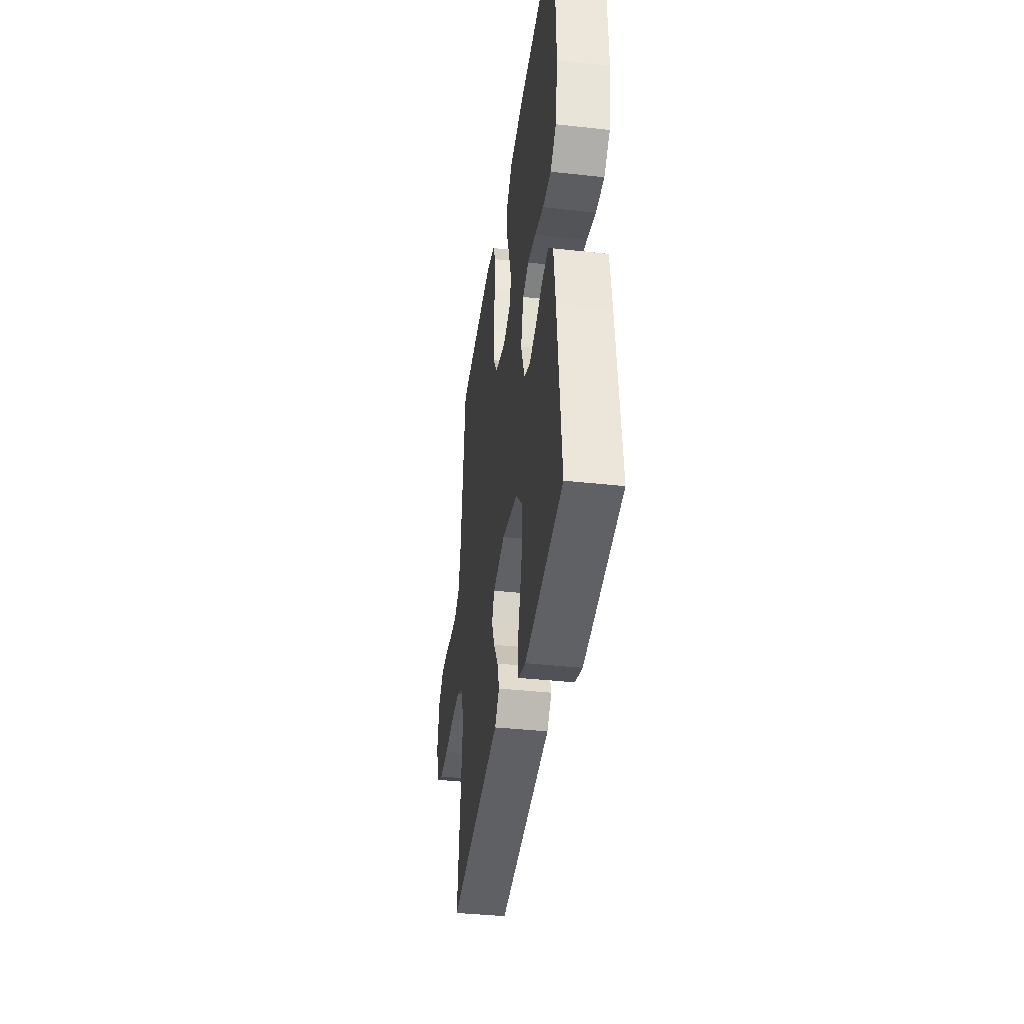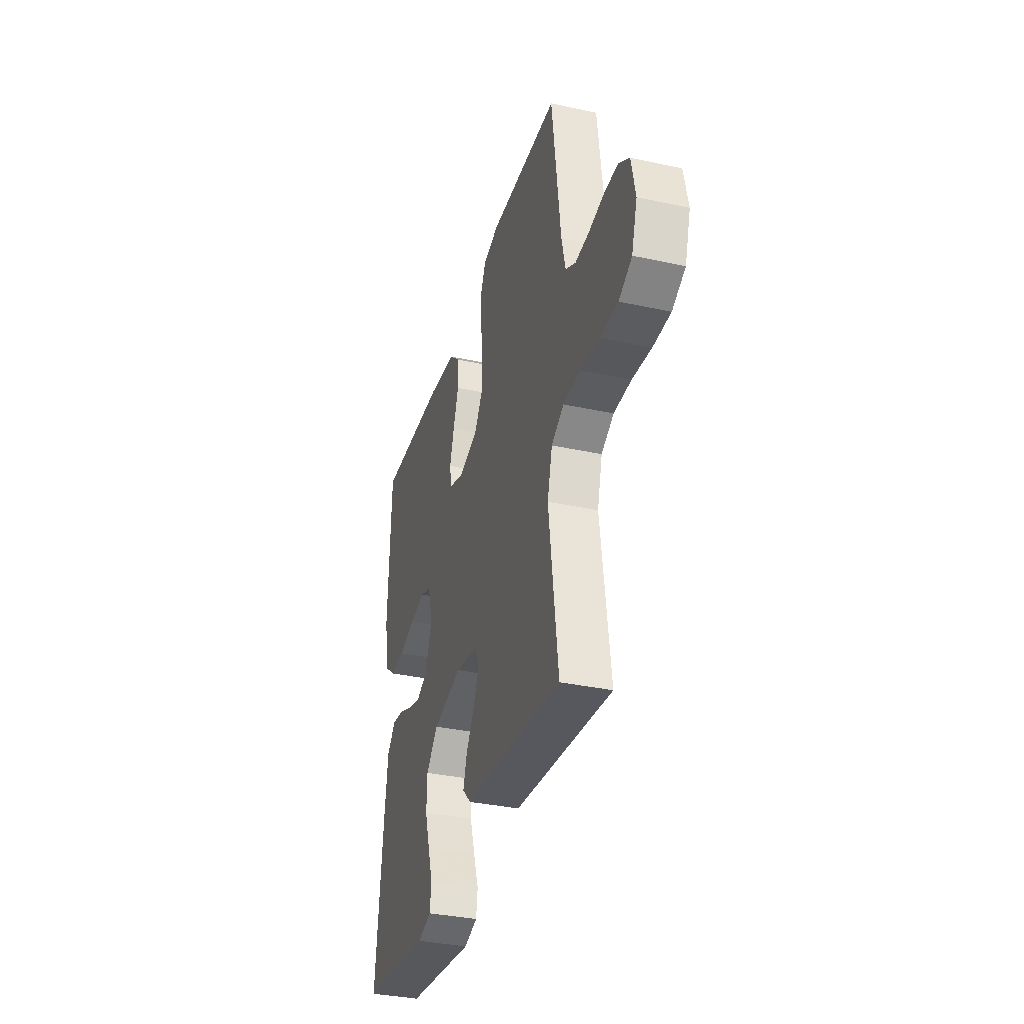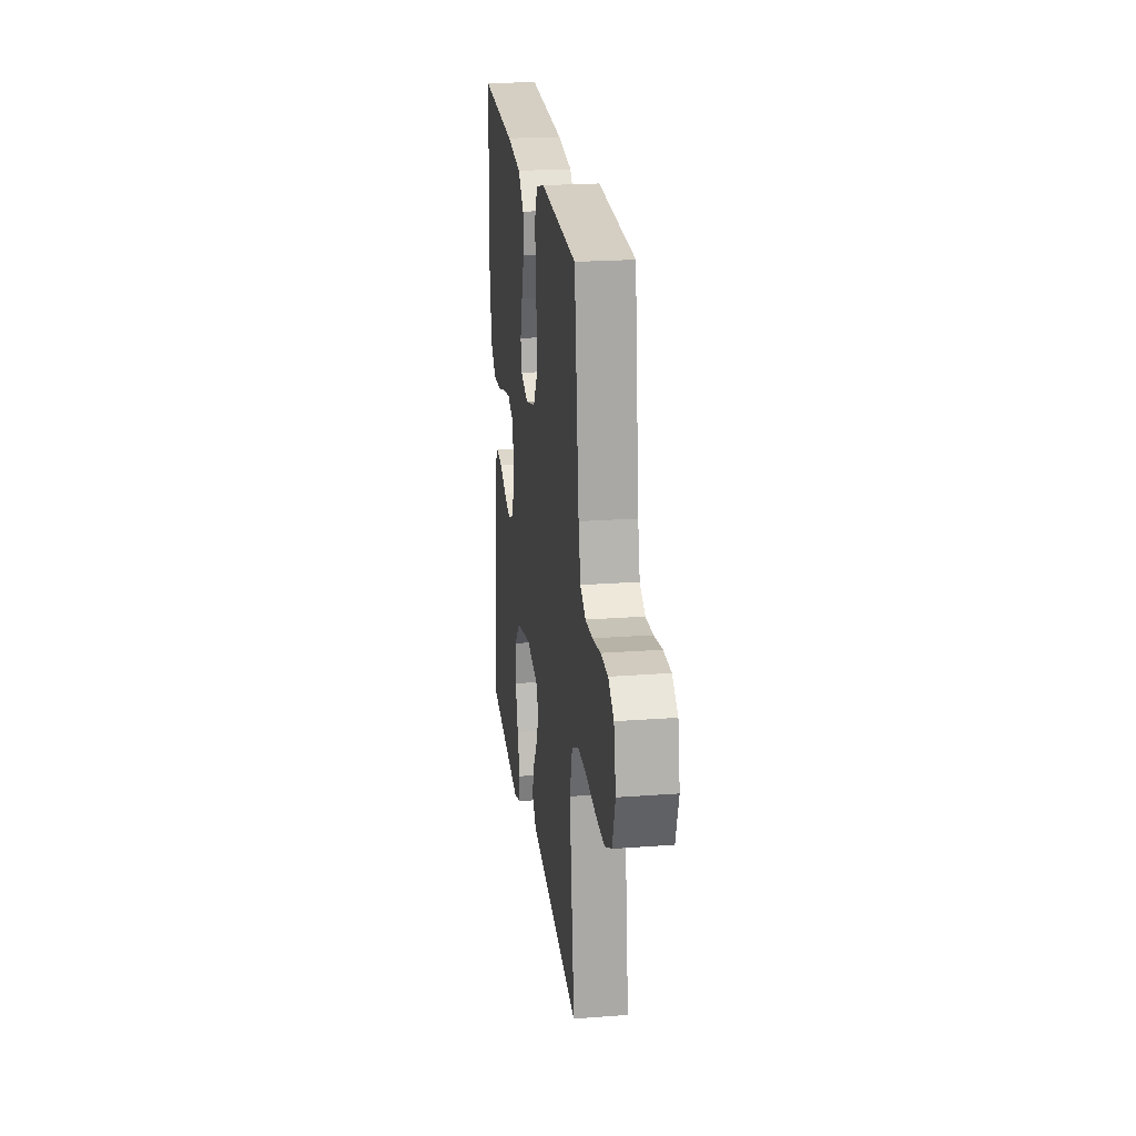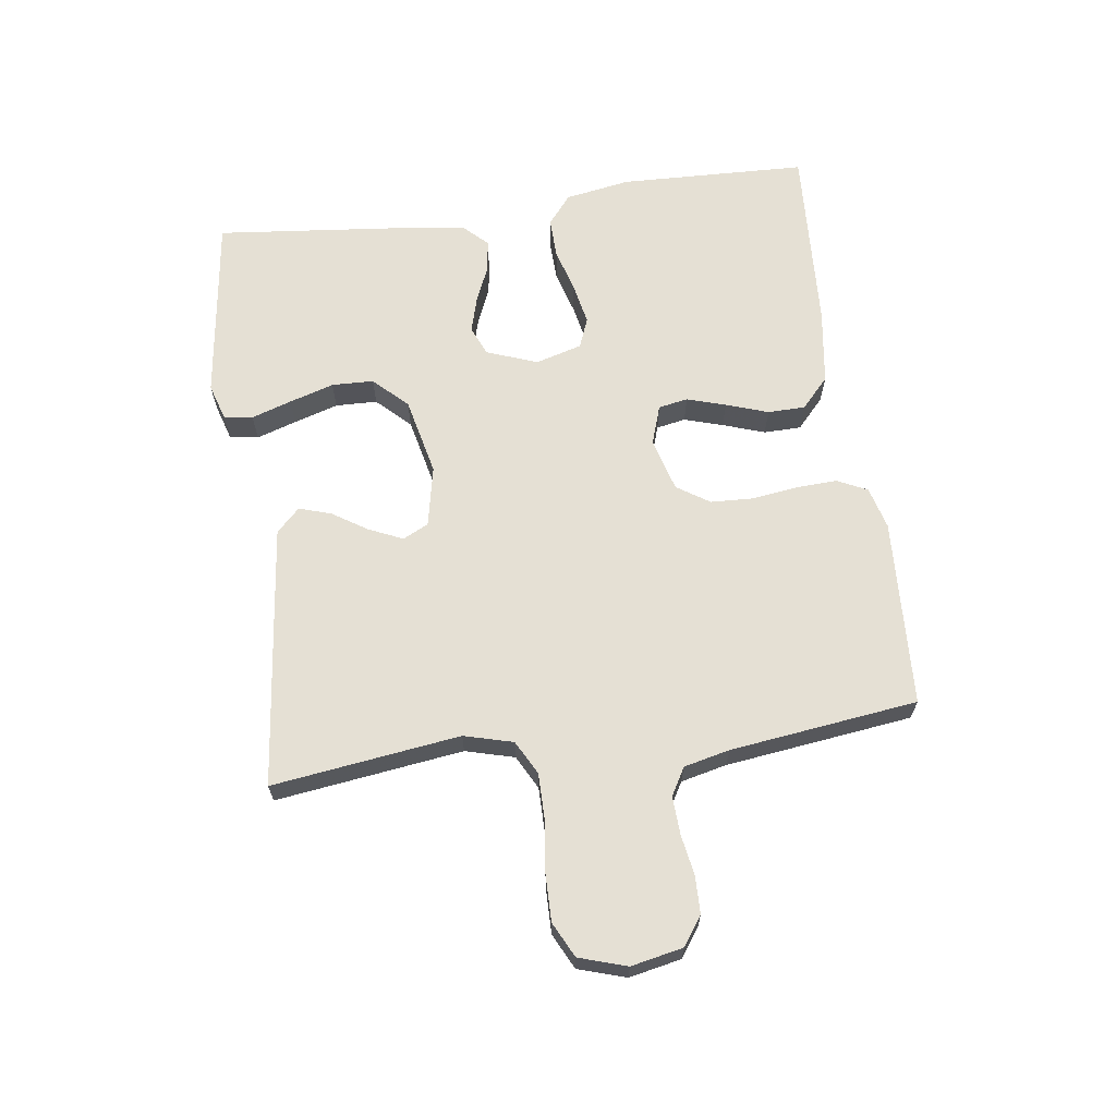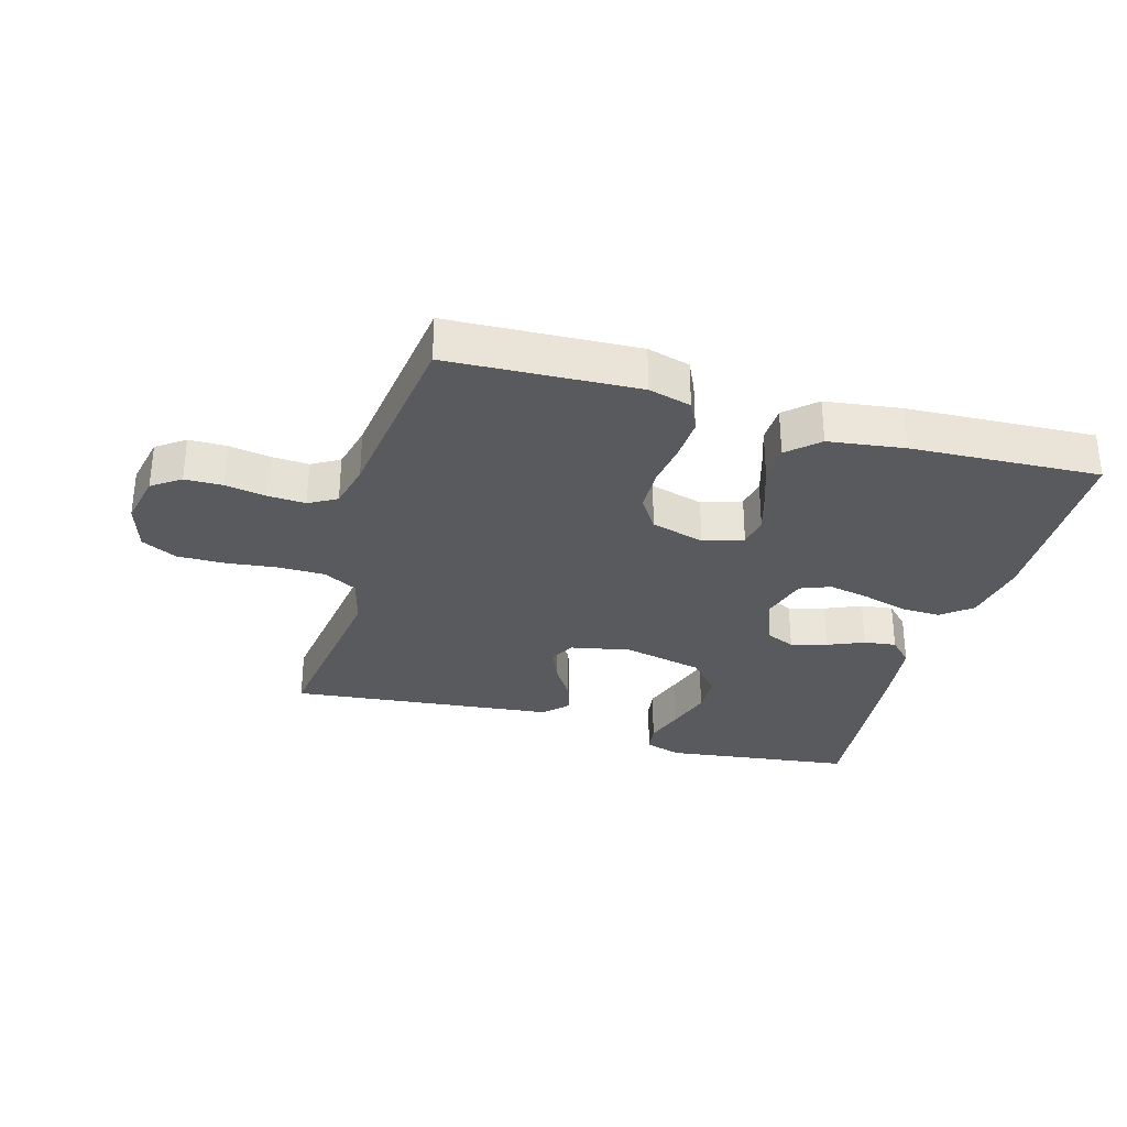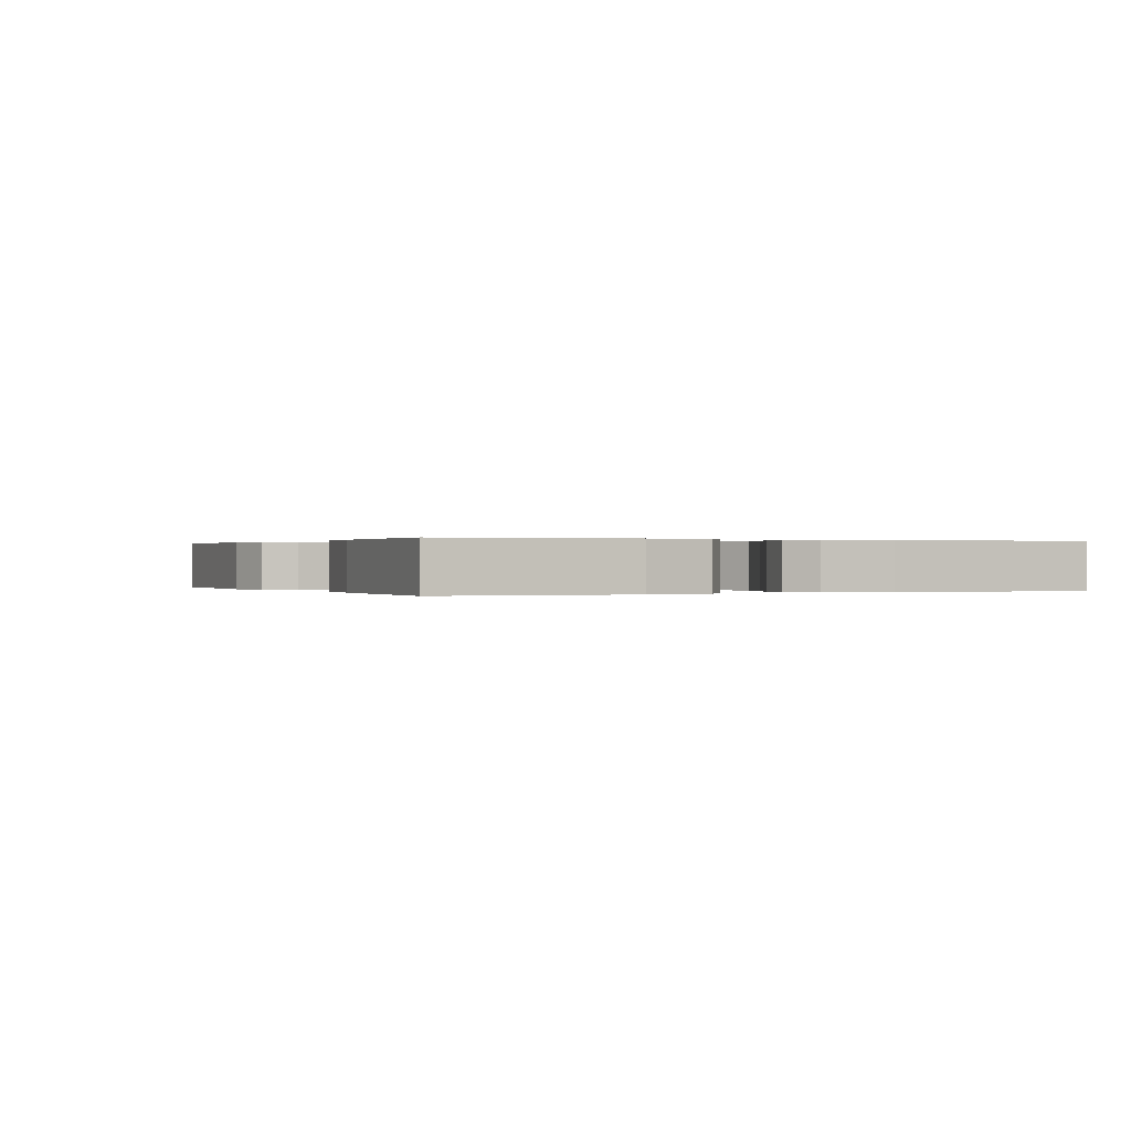
<metadata>
{"format":"obj","ext":"obj","renderer":"f3d","projection":"perspective","resolution":1024,"background":"white","views":[{"elev":-38.6,"azim":82.1,"up":"+Z"},{"elev":-35.1,"azim":-106.1,"up":"+Z"},{"elev":22.5,"azim":-97.3,"up":"+Z"},{"elev":65.3,"azim":-97.8,"up":"+Y"},{"elev":-31.3,"azim":-16.2,"up":"+Y"},{"elev":0.1,"azim":64.4,"up":"+Y"}]}
</metadata>
<code>
v -0.5 0.07 -0.5
v -0.46 0.07 -0.2
v -0.481 0.07 -0.122
v -0.535 0.07 -0.093
v -0.61 0.07 -0.093
v -0.691 0.07 -0.103
v -0.766 0.07 -0.104
v -0.822 0.07 -0.076
v -0.846 0.07 0
v -0.829 0.07 0.083
v -0.784 0.07 0.115
v -0.724 0.07 0.116
v -0.659 0.07 0.105
v -0.599 0.07 0.102
v -0.555 0.07 0.127
v -0.538 0.07 0.2
v -0.5 0.07 0.5
v -0.2 0.07 0.515
v -0.132 0.07 0.497
v -0.109 0.07 0.449
v -0.112 0.07 0.383
v -0.122 0.07 0.31
v -0.119 0.07 0.242
v -0.085 0.07 0.19
v 0 0.07 0.166
v 0.063 0.07 0.187
v 0.072 0.07 0.234
v 0.053 0.07 0.296
v 0.03 0.07 0.363
v 0.031 0.07 0.423
v 0.079 0.07 0.467
v 0.2 0.07 0.484
v 0.5 0.07 0.5
v 0.51 0.07 0.2
v 0.492 0.07 0.096
v 0.445 0.07 0.058
v 0.38 0.07 0.06
v 0.31 0.07 0.08
v 0.244 0.07 0.093
v 0.196 0.07 0.074
v 0.175 0.07 0
v 0.205 0.07 -0.081
v 0.252 0.07 -0.101
v 0.309 0.07 -0.085
v 0.367 0.07 -0.06
v 0.418 0.07 -0.053
v 0.455 0.07 -0.091
v 0.469 0.07 -0.2
v 0.5 0.07 -0.5
v 0.2 0.07 -0.54
v 0.142 0.07 -0.522
v 0.135 0.07 -0.476
v 0.156 0.07 -0.412
v 0.178 0.07 -0.341
v 0.176 0.07 -0.274
v 0.125 0.07 -0.221
v 0 0.07 -0.193
v -0.097 0.07 -0.213
v -0.117 0.07 -0.254
v -0.093 0.07 -0.308
v -0.057 0.07 -0.364
v -0.041 0.07 -0.415
v -0.078 0.07 -0.452
v -0.2 0.07 -0.466
v -0.5 0 -0.5
v -0.46 0 -0.2
v -0.481 0 -0.122
v -0.535 0 -0.093
v -0.61 0 -0.093
v -0.691 0 -0.103
v -0.766 0 -0.104
v -0.822 0 -0.076
v -0.846 0 0
v -0.829 0 0.083
v -0.784 0 0.115
v -0.724 0 0.116
v -0.659 0 0.105
v -0.599 0 0.102
v -0.555 0 0.127
v -0.538 0 0.2
v -0.5 0 0.5
v -0.2 0 0.515
v -0.132 0 0.497
v -0.109 0 0.449
v -0.112 0 0.383
v -0.122 0 0.31
v -0.119 0 0.242
v -0.085 0 0.19
v 0 0 0.166
v 0.063 0 0.187
v 0.072 0 0.234
v 0.053 0 0.296
v 0.03 0 0.363
v 0.031 0 0.423
v 0.079 0 0.467
v 0.2 0 0.484
v 0.5 0 0.5
v 0.51 0 0.2
v 0.492 0 0.096
v 0.445 0 0.058
v 0.38 0 0.06
v 0.31 0 0.08
v 0.244 0 0.093
v 0.196 0 0.074
v 0.175 0 0
v 0.205 0 -0.081
v 0.252 0 -0.101
v 0.309 0 -0.085
v 0.367 0 -0.06
v 0.418 0 -0.053
v 0.455 0 -0.091
v 0.469 0 -0.2
v 0.5 0 -0.5
v 0.2 0 -0.54
v 0.142 0 -0.522
v 0.135 0 -0.476
v 0.156 0 -0.412
v 0.178 0 -0.341
v 0.176 0 -0.274
v 0.125 0 -0.221
v 0 0 -0.193
v -0.097 0 -0.213
v -0.117 0 -0.254
v -0.093 0 -0.308
v -0.057 0 -0.364
v -0.041 0 -0.415
v -0.078 0 -0.452
v -0.2 0 -0.466
f 63 64 1 2
f 60 61 62 63
f 59 60 63 2
f 58 59 2 3
f 57 58 3 4
f 50 51 52 53
f 50 53 54
f 49 50 54 55
f 44 45 46 47
f 43 44 47 48
f 42 43 48 49
f 35 36 37 38
f 35 38 39
f 34 35 39
f 33 34 39 40
f 31 32 33 40
f 28 29 30 31
f 27 28 31 40
f 19 20 21 22
f 19 22 23
f 16 17 18 19
f 15 16 19 23
f 14 15 23 24
f 10 11 12 13
f 10 13 14
f 9 10 14
f 5 6 7 8
f 4 5 8 9
f 57 4 9 14
f 42 49 55 56
f 41 42 56 57
f 26 27 40 41
f 25 26 41 57
f 14 24 25 57
f 66 65 128 127
f 127 126 125 124
f 66 127 124 123
f 67 66 123 122
f 68 67 122 121
f 117 116 115 114
f 118 117 114
f 119 118 114 113
f 111 110 109 108
f 112 111 108 107
f 113 112 107 106
f 102 101 100 99
f 103 102 99
f 103 99 98
f 104 103 98 97
f 104 97 96 95
f 95 94 93 92
f 104 95 92 91
f 86 85 84 83
f 87 86 83
f 83 82 81 80
f 87 83 80 79
f 88 87 79 78
f 77 76 75 74
f 78 77 74
f 78 74 73
f 72 71 70 69
f 73 72 69 68
f 78 73 68 121
f 120 119 113 106
f 121 120 106 105
f 105 104 91 90
f 121 105 90 89
f 121 89 88 78
f 1 65 66 2
f 2 66 67 3
f 3 67 68 4
f 4 68 69 5
f 5 69 70 6
f 6 70 71 7
f 7 71 72 8
f 8 72 73 9
f 9 73 74 10
f 10 74 75 11
f 11 75 76 12
f 12 76 77 13
f 13 77 78 14
f 14 78 79 15
f 15 79 80 16
f 16 80 81 17
f 17 81 82 18
f 18 82 83 19
f 19 83 84 20
f 20 84 85 21
f 21 85 86 22
f 22 86 87 23
f 23 87 88 24
f 24 88 89 25
f 25 89 90 26
f 26 90 91 27
f 27 91 92 28
f 28 92 93 29
f 29 93 94 30
f 30 94 95 31
f 31 95 96 32
f 32 96 97 33
f 33 97 98 34
f 34 98 99 35
f 35 99 100 36
f 36 100 101 37
f 37 101 102 38
f 38 102 103 39
f 39 103 104 40
f 40 104 105 41
f 41 105 106 42
f 42 106 107 43
f 43 107 108 44
f 44 108 109 45
f 45 109 110 46
f 46 110 111 47
f 47 111 112 48
f 48 112 113 49
f 49 113 114 50
f 50 114 115 51
f 51 115 116 52
f 52 116 117 53
f 53 117 118 54
f 54 118 119 55
f 55 119 120 56
f 56 120 121 57
f 57 121 122 58
f 58 122 123 59
f 59 123 124 60
f 60 124 125 61
f 61 125 126 62
f 62 126 127 63
f 63 127 128 64
f 64 128 65 1

</code>
